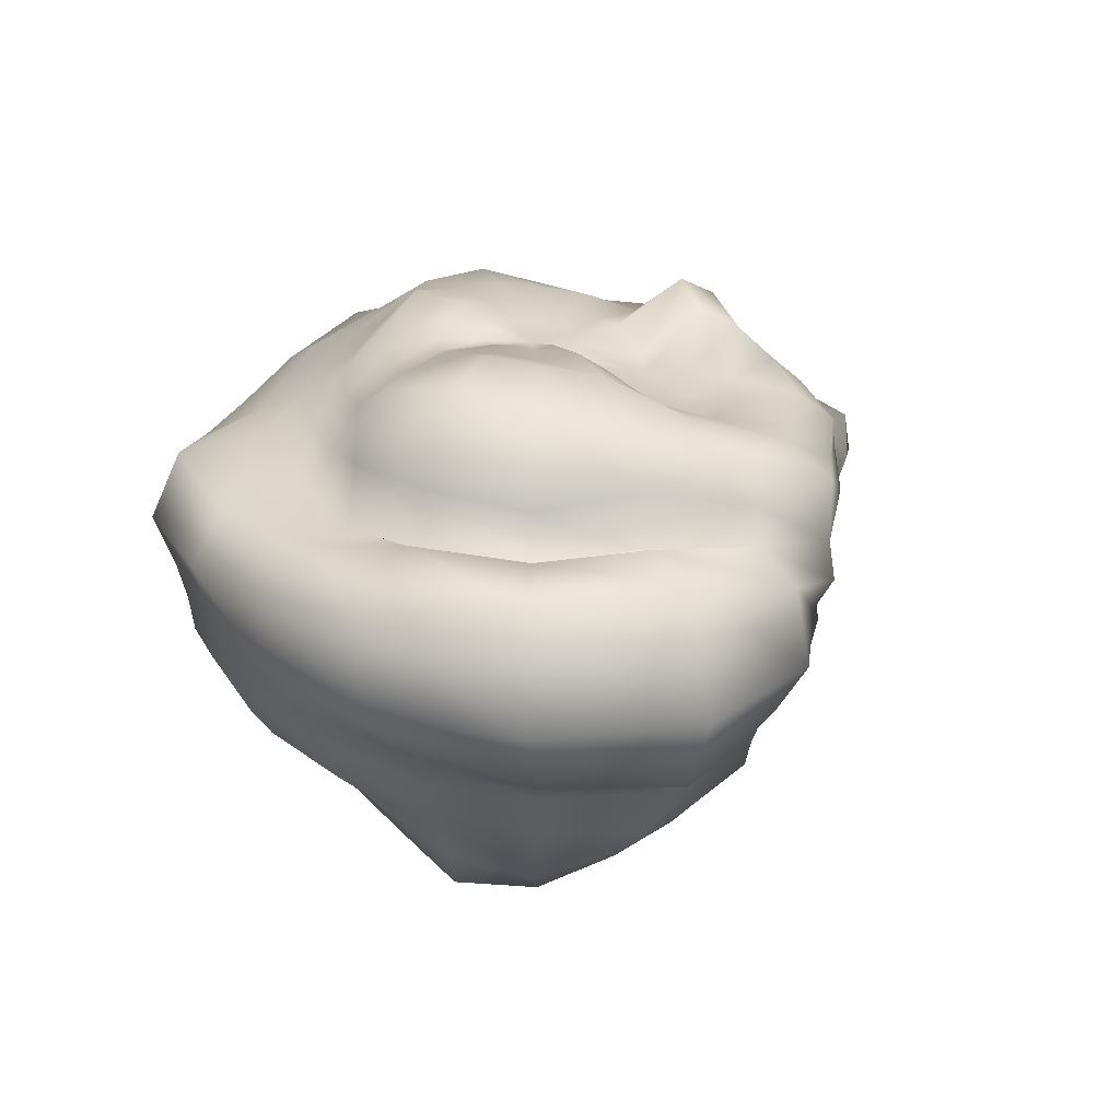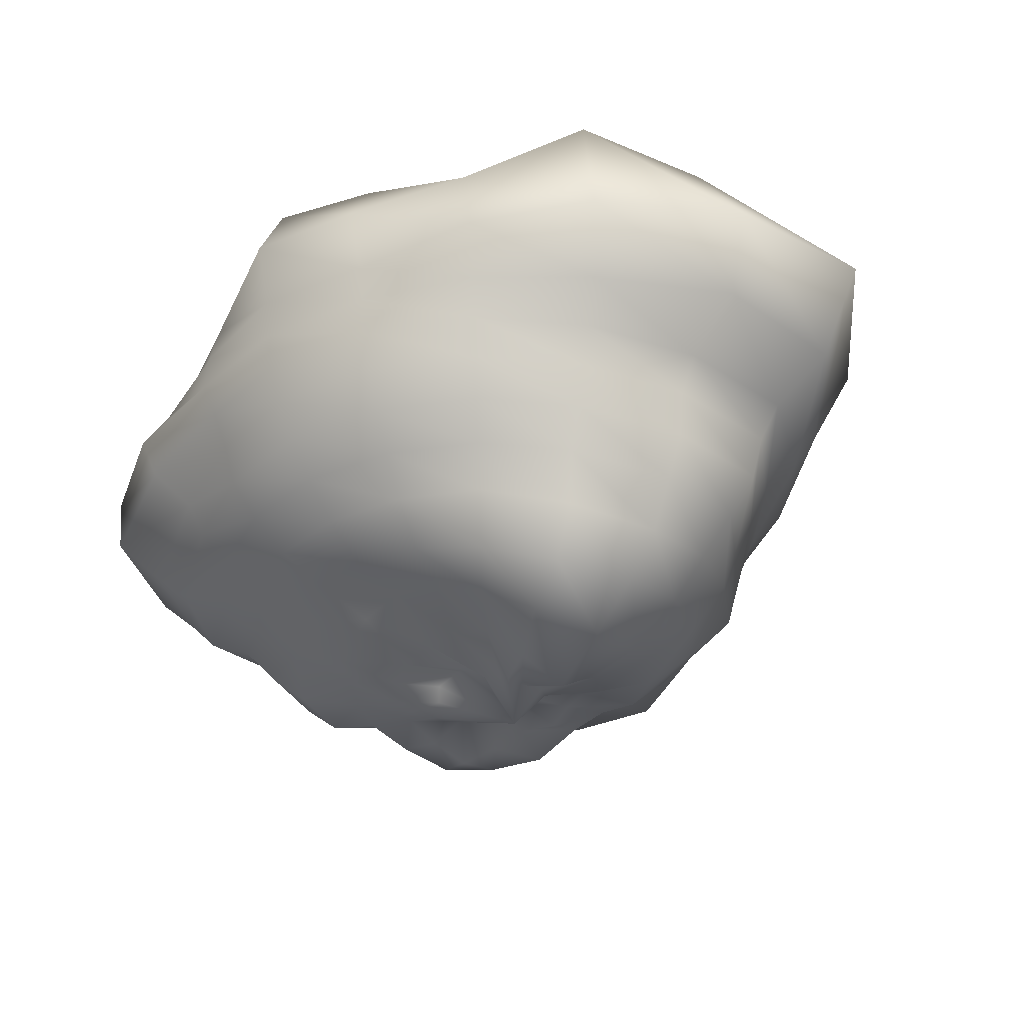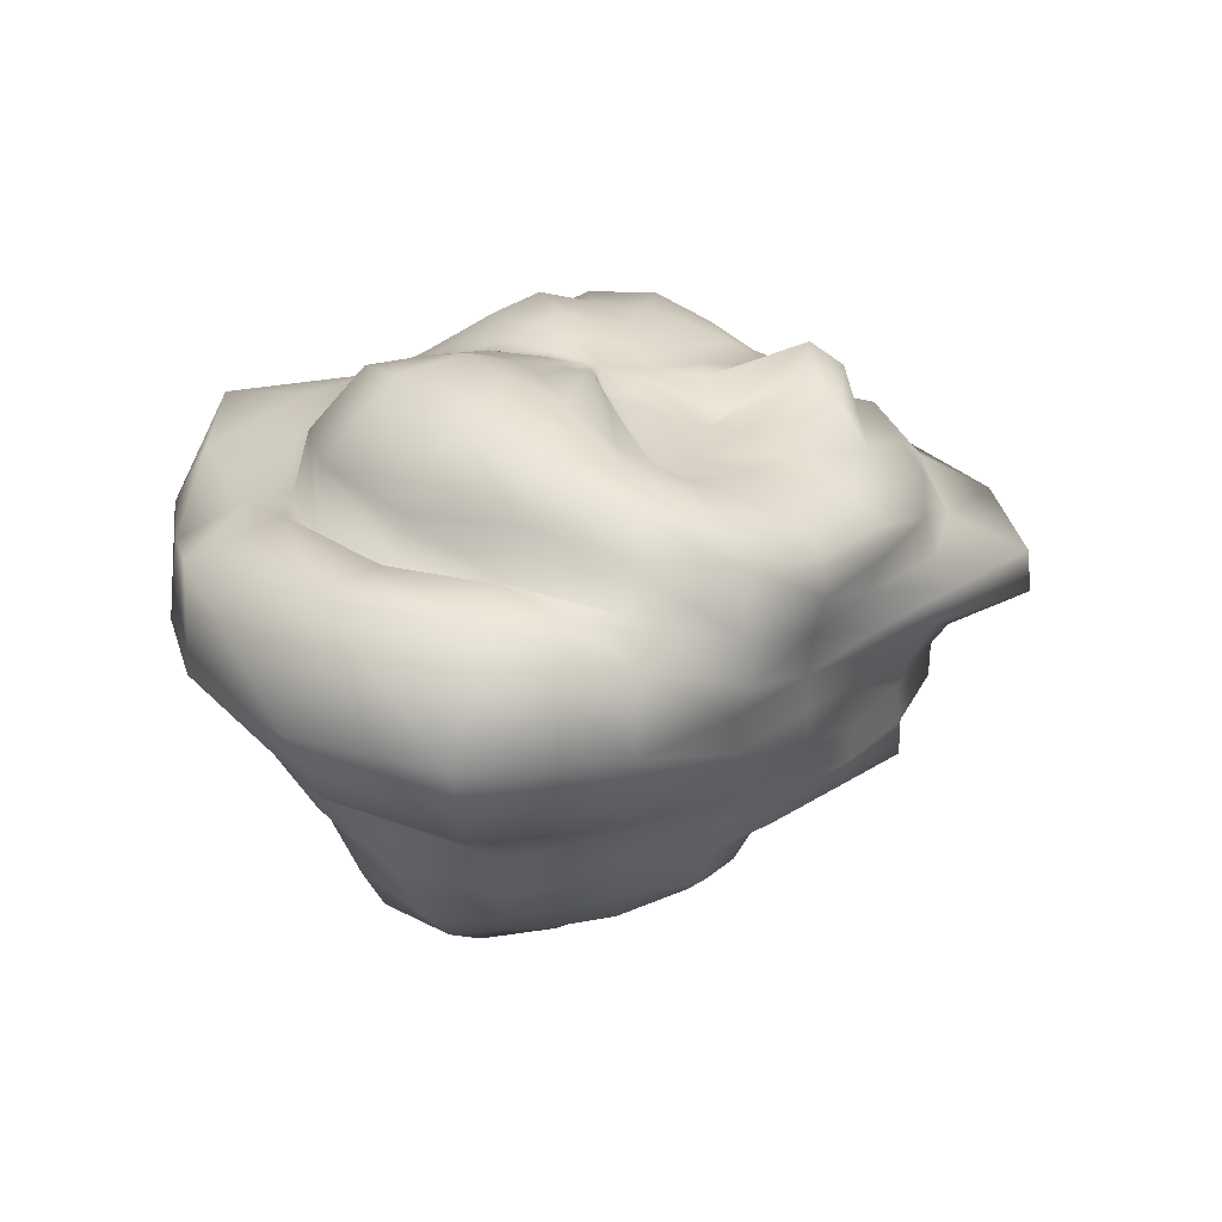
<metadata>
{"format":"obj","ext":"obj","renderer":"f3d","projection":"perspective","resolution":1024,"background":"white","views":[{"elev":30.3,"azim":54.3,"up":"+Y"},{"elev":-35.2,"azim":20.2,"up":"+Y"},{"elev":28.5,"azim":86.1,"up":"+Y"}]}
</metadata>
<code>
o sphere9
v 1.82 9.514 0.1429
v 1.614 9.917 0.4157
v 1.218 9.745 1.113
v 0.7406 9.814 1.538
v 0.1776 9.728 1.842
v -0.4837 9.542 1.962
v -1.002 9.304 1.883
v -1.435 9.354 1.623
v -1.793 9.608 1.131
v -2.02 9.615 0.5172
v -2.077 9.527 -0.103
v -1.977 9.419 -0.7063
v -1.723 9.259 -1.224
v -1.356 9.131 -1.66
v -0.8959 9.026 -1.961
v -0.3976 8.964 -2.059
v 0.2305 9.108 -1.964
v 0.784 9.048 -1.627
v 1.234 8.78 -1.091
v 1.648 8.739 -0.2317
v 4.309 9.797 -0.09774
v 3.84 10.52 0.8228
v 2.955 10.28 2.256
v 1.956 10.42 3.168
v 0.7986 10.17 3.862
v -0.5358 9.841 4.068
v -1.562 9.35 3.826
v -2.522 9.399 3.278
v -3.335 9.701 2.314
v -3.905 9.882 1.073
v -4.008 9.633 -0.1892
v -3.793 9.434 -1.446
v -3.255 9.106 -2.515
v -2.5 8.858 -3.435
v -1.517 8.658 -4.118
v -0.7333 8.534 -4.447
v 0.4998 7.532 -4.837
v 2.051 7.515 -3.879
v 3.179 8.688 -2.143
v 3.908 8.472 -0.8723
v 7.569 9.552 -0.1879
v 6.493 10.8 1.553
v 5.012 11.2 3.477
v 3.406 11.43 4.978
v 1.669 10.64 6.348
v -0.3241 9.593 6.404
v -2.012 9.027 5.882
v -3.623 8.946 4.986
v -5.08 9.499 3.715
v -6.221 9.844 1.885
v -6.216 9.39 -0.174
v -5.872 9.216 -2.17
v -4.988 8.885 -3.88
v -3.865 8.545 -5.444
v -2.165 8.165 -6.617
v -0.9801 9.665 -8.114
v 0.4266 8.93 -8.012
v 3.093 7.893 -5.339
v 5.436 8.04 -3.282
v 6.625 7.867 -1.819
v 9.856 9.744 -0.2837
v 9.926 10.4 2.705
v 7.58 10.58 5.327
v 5.124 11.39 7.432
v 2.163 10.53 8.611
v -0.3572 8.81 8.377
v -2.552 8.181 7.693
v -4.674 8.133 6.394
v -6.354 8.038 4.536
v -7.733 8.106 2.348
v -8.741 8.81 -0.2005
v -8.296 8.861 -2.876
v -6.726 8.195 -4.956
v -4.774 7.766 -6.443
v -2.598 7.999 -7.69
v -0.3482 8.929 -9.359
v 1.892 8.278 -8.957
v 4.407 7.533 -6.526
v 6.755 7.988 -4.889
v 8.145 8.395 -2.674
v 12.31 9.191 -0.4518
v 11.37 8.388 3.346
v 9.788 8.24 7.351
v 6.697 8.775 10.18
v 3.116 8.451 10.73
v -0.1035 7.27 9.717
v -2.934 6.93 9.076
v -5.706 6.953 7.831
v -7.891 6.947 5.616
v -9.593 6.993 3.022
v -10.76 7.351 -0.03375
v -10.24 7.351 -3.311
v -8.187 6.812 -5.814
v -5.698 6.747 -7.703
v -3.01 6.996 -9.176
v -0.005414 7.087 -9.943
v 3.181 7.082 -9.845
v 6.234 7.071 -8.581
v 8.62 7.136 -6.26
v 10.98 8.436 -3.577
v 13.65 7.733 -0.3249
v 11.75 6.364 3.835
v 9.915 6.002 7.363
v 7.193 6.221 10.44
v 3.65 6.095 11.43
v 0.09919 6.566 11.4
v -3.498 7.021 10.98
v -6.77 6.24 9.243
v -9.327 5.806 6.676
v -11.54 5.878 3.75
v -12.39 6.183 -0.04049
v -11.8 6.183 -3.79
v -9.71 5.629 -6.965
v -6.626 5.484 -8.951
v -3.47 5.744 -10.64
v -0.01435 5.855 -11.63
v 3.62 5.833 -11.08
v 7.133 5.878 -9.818
v 9.971 6.034 -7.224
v 13.34 7.49 -4.256
v 14.09 6.281 -0.09916
v 12.81 6.929 4.004
v 11.01 6.905 8.114
v 7.809 7.31 11.52
v 3.766 5.956 13.04
v -0.1322 6.309 14.83
v -4.491 6.713 14.28
v -8.105 5.126 11.07
v -10.81 4.54 7.856
v -13.04 4.737 4.247
v -14.35 5.293 0.00858
v -13.37 5.095 -4.238
v -10.78 4.484 -7.808
v -7.477 4.419 -10.2
v -3.823 4.468 -11.82
v 0.02029 4.452 -12.6
v 3.797 4.427 -12
v 7.179 4.65 -9.948
v 10.47 4.785 -7.388
v 13.42 4.831 -4.256
v 16.17 5.418 -0.2409
v 16.02 7.21 4.753
v 13.4 6.91 10.23
v 9.718 6.694 14.91
v 4.584 4.893 15.7
v -0.2938 4.043 16.13
v -4.855 4.021 15.49
v -8.559 3.251 11.75
v -11.68 3.126 8.462
v -14.03 3.323 4.602
v -15.27 3.694 0.01155
v -14.24 3.497 -4.514
v -11.74 3.227 -8.598
v -8.505 3.673 -12.02
v -4.329 3.179 -13.3
v 0.1296 2.739 -13.64
v 3.961 2.947 -12.47
v 6.725 2.954 -9.542
v 10.07 3.083 -7.001
v 13.64 3.13 -4.417
v 17.11 2.498 -0.1799
v 19.02 3.438 6.018
v 15.51 2.961 11.53
v 10.15 2.379 15.08
v 5.121 1.9 16.06
v -0.09338 1.511 15.44
v -4.7 1.559 14.7
v -8.744 1.591 12.05
v -12.32 1.672 8.902
v -14.55 1.758 4.808
v -15.66 1.975 -0.07151
v -15.02 1.896 -4.789
v -12.28 1.764 -8.927
v -8.679 2.375 -12.52
v -4.273 1.64 -16.17
v 0.2924 1.129 -16.87
v 4.404 1.829 -13.29
v 7.019 1.506 -9.881
v 9.875 1.333 -6.894
v 12.95 1.564 -4.024
v 15.42 -0.3917 -0.07381
v 17.25 -0.493 5.578
v 14.55 -0.1749 10.4
v 9.528 -0.07775 13.23
v 4.855 -0.1179 14.99
v -0.01465 -0.05873 15.23
v -4.65 -0.01125 14.34
v -8.817 6.123e-16 12.14
v -13.15 -0.08258 9.543
v -16.42 -0.1787 5.559
v -17.3 -0.1936 -0.08356
v -15.35 0.05563 -4.8
v -12.03 0.1847 -8.736
v -8.358 0.5512 -11.8
v -4.171 0.3247 -16.22
v 0.5173 -0.581 -17.02
v 4.244 0.1741 -12.57
v 6.792 0.4378 -9.474
v 9.883 -0.1023 -6.952
v 12.8 -0.04887 -3.971
v 14.44 -1.785 0.06102
v 14.85 -1.917 4.696
v 12.41 -1.776 8.986
v 8.85 -1.609 12.17
v 4.618 -1.601 14.24
v -0.008059 -1.601 14.97
v -4.593 -1.576 14.17
v -8.446 -1.242 11.61
v -12.68 -1.592 9.001
v -16.26 -2.341 5.427
v -16.75 -2.257 -0.02955
v -14.45 -1.654 -4.53
v -11.67 -1.395 -8.524
v -8.52 -1.237 -11.69
v -4.363 -1.326 -13.53
v 0.2174 -2.127 -13.9
v 3.677 -1.758 -11.7
v 6.525 -1.252 -9.16
v 9.943 -1.495 -7.083
v 12.66 -1.59 -3.916
v 13.04 -3.2 0.2929
v 13.97 -3.303 4.424
v 11.67 -3.151 8.456
v 8.385 -3.09 11.54
v 4.408 -3.09 13.57
v 8.735e-16 -3.09 14.27
v -4.408 -3.09 13.57
v -8.07 -2.745 11.11
v -11.36 -2.94 8.013
v -14.47 -4.085 4.535
v -15.03 -3.89 0.06748
v -13.5 -3.061 -4.369
v -11.38 -3.009 -8.236
v -8.192 -2.998 -11.22
v -4.307 -3.071 -13.04
v -0.08935 -3.154 -13.32
v 3.267 -3.122 -11.36
v 6.546 -2.984 -9.165
v 9.323 -2.921 -6.618
v 11.46 -3.014 -3.424
v 12.26 -4.618 0.2577
v 13.48 -5.135 4.384
v 11.45 -5.11 8.262
v 7.956 -4.682 10.98
v 4.155 -4.591 12.77
v 8.184e-16 -4.54 13.37
v -4.13 -4.54 12.71
v -7.759 -4.466 10.71
v -10.72 -4.466 7.757
v -13.27 -5.096 4.177
v -13.93 -5.096 0.04746
v -12.66 -4.487 -4.102
v -10.71 -4.453 -7.775
v -7.775 -4.476 -10.69
v -4.09 -4.495 -12.57
v 0.008198 -4.525 -13.29
v 3.528 -4.468 -11.58
v 6.45 -4.413 -9.166
v 8.868 -4.392 -6.377
v 10.9 -4.463 -3.268
v 11.45 -5.885 0.1523
v 12.35 -6.656 4.129
v 10.73 -6.786 7.709
v 7.324 -6.113 10.07
v 3.775 -5.929 11.6
v 7.431e-16 -5.878 12.14
v -3.75 -5.878 11.54
v -7.09 -5.827 9.774
v -9.729 -5.765 7.066
v -11.5 -5.816 3.726
v -12.14 -5.878 1.486e-15
v -11.49 -5.825 -3.722
v -9.764 -5.825 -7.105
v -7.094 -5.671 -9.702
v -3.711 -5.671 -11.43
v -2.229e-15 -5.878 -12.14
v 3.75 -5.878 -11.54
v 6.189 -5.769 -8.793
v 8.454 -5.744 -6.113
v 10.52 -5.804 -3.243
v 10.84 -7.394 0.004941
v 10.88 -8.036 3.489
v 9.807 -8.714 7.019
v 7.042 -8.315 9.488
v 3.466 -7.382 10.4
v -0.01574 -7.205 10.69
v -3.293 -7.205 10.17
v -6.234 -7.071 8.581
v -8.481 -6.96 6.18
v -9.928 -6.912 3.2
v -10.79 -7.433 -0.06032
v -10.37 -7.562 -3.309
v -8.597 -7.084 -6.191
v -6.155 -6.74 -8.375
v -3.143 -6.665 -9.083
v -0.1748 -6.865 -9.406
v 2.711 -6.839 -8.777
v 5.154 -6.819 -7.16
v 7.506 -6.886 -5.27
v 10.13 -7.139 -3.293
v 9.402 -9.128 -0.06014
v 9.413 -9.575 2.919
v 8.563 -10.26 6.249
v 6.177 -10.37 8.701
v 3.1 -9.434 9.288
v 0.1695 -8.733 9.155
v -2.729 -8.377 8.544
v -5.072 -8.093 7.059
v -7.101 -8.266 5.084
v -8.301 -8.342 2.643
v -9.117 -8.929 -0.1615
v -8.728 -9.08 -2.696
v -7.03 -8.254 -4.911
v -5.063 -8.086 -6.652
v -2.752 -8.462 -7.893
v -0.1484 -8.621 -8.215
v 2.247 -8.134 -7.249
v 4.352 -8.246 -6.108
v 6.542 -8.645 -4.807
v 8.401 -8.727 -2.798
v 7.398 -10.21 -0.05777
v 7.348 -11.01 2.113
v 6.604 -11.89 5.026
v 4.614 -11.31 6.988
v 2.329 -10.14 7.203
v 0.2497 -9.412 7.092
v -1.844 -8.826 6.39
v -3.74 -9.004 5.26
v -5.597 -9.772 3.705
v -6.081 -9.617 1.622
v -6.457 -9.639 -0.2817
v -6.481 -9.801 -2.006
v -5.668 -10.12 -4.005
v -4.261 -10.7 -5.49
v -2.285 -10.57 -6.473
v -0.1337 -10.23 -6.881
v 1.863 -9.505 -6.052
v 3.537 -9.463 -5.055
v 5.287 -9.924 -4.073
v 6.712 -9.997 -2.348
v 4.843 -10.75 0.0229
v 4.779 -11.44 1.17
v 4.382 -12.81 3.1
v 3.164 -11.85 4.549
v 1.614 -10.38 4.699
v 0.3142 -10.46 4.924
v -1.035 -10.49 4.503
v -2.529 -10.54 3.493
v -3.598 -10.56 2.334
v -3.891 -10.78 1.003
v -4.22 -10.77 -0.1378
v -4.235 -10.44 -1.21
v -3.6 -11.02 -2.474
v -2.57 -11.73 -3.483
v -1.283 -10.98 -3.956
v -0.1155 -10.06 -4.338
v 1.397 -10.02 -4.461
v 2.435 -9.834 -3.423
v 3.452 -9.853 -2.541
v 4.594 -10.5 -1.547
v 2.403 -10.82 0.0263
v 2.197 -10.63 0.5682
v 1.942 -11.17 1.168
v 1.603 -11.24 2.026
v 1.295 -11.04 2.471
v 0.7976 -11.4 2.663
v 0.2044 -10.57 2.161
v -0.8984 -10.1 1.527
v -1.926 -10.48 1.223
v -2.111 -11 0.7738
v -2.494 -11.31 0.0671
v -2.484 -11.01 -0.8133
v -1.832 -10.73 -1.337
v -1.016 -10.44 -1.548
v -0.4779 -10.09 -1.835
v -0.0202 -9.637 -2.067
v 0.6855 -9.96 -2.126
v 1.247 -10.04 -1.783
v 1.7 -9.904 -1.388
v 2.232 -10.59 -0.9169
v -0.3829 9.123 0.002513
v 0.9064 -11.88 -0.6578
g sphere9_default
f 1 21 40 20
f 1 381 2
f 2 22 21 1
f 2 381 3
f 3 23 22 2
f 3 381 4
f 4 24 23 3
f 4 381 5
f 5 25 24 4
f 5 381 6
f 6 26 25 5
f 6 381 7
f 7 27 26 6
f 7 381 8
f 8 28 27 7
f 8 381 9
f 9 29 28 8
f 9 381 10
f 10 30 29 9
f 10 381 11
f 11 31 30 10
f 11 381 12
f 12 32 31 11
f 12 381 13
f 13 33 32 12
f 13 381 14
f 14 34 33 13
f 14 381 15
f 15 35 34 14
f 15 381 16
f 16 36 35 15
f 16 381 17
f 17 37 36 16
f 17 381 18
f 18 38 37 17
f 18 381 19
f 19 39 38 18
f 19 381 20
f 20 40 39 19
f 20 381 1
f 21 41 60 40
f 22 42 41 21
f 23 43 42 22
f 24 44 43 23
f 25 45 44 24
f 26 46 45 25
f 27 47 46 26
f 28 48 47 27
f 29 49 48 28
f 30 50 49 29
f 31 51 50 30
f 32 52 51 31
f 33 53 52 32
f 34 54 53 33
f 35 55 54 34
f 36 56 55 35
f 37 57 56 36
f 38 58 57 37
f 39 59 58 38
f 40 60 59 39
f 41 61 80 60
f 42 62 61 41
f 43 63 62 42
f 44 64 63 43
f 45 65 64 44
f 46 66 65 45
f 47 67 66 46
f 48 68 67 47
f 49 69 68 48
f 50 70 69 49
f 51 71 70 50
f 52 72 71 51
f 53 73 72 52
f 54 74 73 53
f 55 75 74 54
f 56 76 75 55
f 57 77 76 56
f 58 78 77 57
f 59 79 78 58
f 60 80 79 59
f 61 81 100 80
f 62 82 81 61
f 63 83 82 62
f 64 84 83 63
f 65 85 84 64
f 66 86 85 65
f 67 87 86 66
f 68 88 87 67
f 69 89 88 68
f 70 90 89 69
f 71 91 90 70
f 72 92 91 71
f 73 93 92 72
f 74 94 93 73
f 75 95 94 74
f 76 96 95 75
f 77 97 96 76
f 78 98 97 77
f 79 99 98 78
f 80 100 99 79
f 81 101 120 100
f 82 102 101 81
f 83 103 102 82
f 84 104 103 83
f 85 105 104 84
f 86 106 105 85
f 87 107 106 86
f 88 108 107 87
f 89 109 108 88
f 90 110 109 89
f 91 111 110 90
f 92 112 111 91
f 93 113 112 92
f 94 114 113 93
f 95 115 114 94
f 96 116 115 95
f 97 117 116 96
f 98 118 117 97
f 99 119 118 98
f 100 120 119 99
f 101 121 140 120
f 102 122 121 101
f 103 123 122 102
f 104 124 123 103
f 105 125 124 104
f 106 126 125 105
f 107 127 126 106
f 108 128 127 107
f 109 129 128 108
f 110 130 129 109
f 111 131 130 110
f 112 132 131 111
f 113 133 132 112
f 114 134 133 113
f 115 135 134 114
f 116 136 135 115
f 117 137 136 116
f 118 138 137 117
f 119 139 138 118
f 120 140 139 119
f 121 141 160 140
f 122 142 141 121
f 123 143 142 122
f 124 144 143 123
f 125 145 144 124
f 126 146 145 125
f 127 147 146 126
f 128 148 147 127
f 129 149 148 128
f 130 150 149 129
f 131 151 150 130
f 132 152 151 131
f 133 153 152 132
f 134 154 153 133
f 135 155 154 134
f 136 156 155 135
f 137 157 156 136
f 138 158 157 137
f 139 159 158 138
f 140 160 159 139
f 141 161 180 160
f 142 162 161 141
f 143 163 162 142
f 144 164 163 143
f 145 165 164 144
f 146 166 165 145
f 147 167 166 146
f 148 168 167 147
f 149 169 168 148
f 150 170 169 149
f 151 171 170 150
f 152 172 171 151
f 153 173 172 152
f 154 174 173 153
f 155 175 174 154
f 156 176 175 155
f 157 177 176 156
f 158 178 177 157
f 159 179 178 158
f 160 180 179 159
f 161 181 200 180
f 162 182 181 161
f 163 183 182 162
f 164 184 183 163
f 165 185 184 164
f 166 186 185 165
f 167 187 186 166
f 168 188 187 167
f 169 189 188 168
f 170 190 189 169
f 171 191 190 170
f 172 192 191 171
f 173 193 192 172
f 174 194 193 173
f 175 195 194 174
f 176 196 195 175
f 177 197 196 176
f 178 198 197 177
f 179 199 198 178
f 180 200 199 179
f 181 201 220 200
f 182 202 201 181
f 183 203 202 182
f 184 204 203 183
f 185 205 204 184
f 186 206 205 185
f 187 207 206 186
f 188 208 207 187
f 189 209 208 188
f 190 210 209 189
f 191 211 210 190
f 192 212 211 191
f 193 213 212 192
f 194 214 213 193
f 195 215 214 194
f 196 216 215 195
f 197 217 216 196
f 198 218 217 197
f 199 219 218 198
f 200 220 219 199
f 201 221 240 220
f 202 222 221 201
f 203 223 222 202
f 204 224 223 203
f 205 225 224 204
f 206 226 225 205
f 207 227 226 206
f 208 228 227 207
f 209 229 228 208
f 210 230 229 209
f 211 231 230 210
f 212 232 231 211
f 213 233 232 212
f 214 234 233 213
f 215 235 234 214
f 216 236 235 215
f 217 237 236 216
f 218 238 237 217
f 219 239 238 218
f 220 240 239 219
f 221 241 260 240
f 222 242 241 221
f 223 243 242 222
f 224 244 243 223
f 225 245 244 224
f 226 246 245 225
f 227 247 246 226
f 228 248 247 227
f 229 249 248 228
f 230 250 249 229
f 231 251 250 230
f 232 252 251 231
f 233 253 252 232
f 234 254 253 233
f 235 255 254 234
f 236 256 255 235
f 237 257 256 236
f 238 258 257 237
f 239 259 258 238
f 240 260 259 239
f 241 261 280 260
f 242 262 261 241
f 243 263 262 242
f 244 264 263 243
f 245 265 264 244
f 246 266 265 245
f 247 267 266 246
f 248 268 267 247
f 249 269 268 248
f 250 270 269 249
f 251 271 270 250
f 252 272 271 251
f 253 273 272 252
f 254 274 273 253
f 255 275 274 254
f 256 276 275 255
f 257 277 276 256
f 258 278 277 257
f 259 279 278 258
f 260 280 279 259
f 261 281 300 280
f 262 282 281 261
f 263 283 282 262
f 264 284 283 263
f 265 285 284 264
f 266 286 285 265
f 267 287 286 266
f 268 288 287 267
f 269 289 288 268
f 270 290 289 269
f 271 291 290 270
f 272 292 291 271
f 273 293 292 272
f 274 294 293 273
f 275 295 294 274
f 276 296 295 275
f 277 297 296 276
f 278 298 297 277
f 279 299 298 278
f 280 300 299 279
f 281 301 320 300
f 282 302 301 281
f 283 303 302 282
f 284 304 303 283
f 285 305 304 284
f 286 306 305 285
f 287 307 306 286
f 288 308 307 287
f 289 309 308 288
f 290 310 309 289
f 291 311 310 290
f 292 312 311 291
f 293 313 312 292
f 294 314 313 293
f 295 315 314 294
f 296 316 315 295
f 297 317 316 296
f 298 318 317 297
f 299 319 318 298
f 300 320 319 299
f 301 321 340 320
f 302 322 321 301
f 303 323 322 302
f 304 324 323 303
f 305 325 324 304
f 306 326 325 305
f 307 327 326 306
f 308 328 327 307
f 309 329 328 308
f 310 330 329 309
f 311 331 330 310
f 312 332 331 311
f 313 333 332 312
f 314 334 333 313
f 315 335 334 314
f 316 336 335 315
f 317 337 336 316
f 318 338 337 317
f 319 339 338 318
f 320 340 339 319
f 321 341 360 340
f 322 342 341 321
f 323 343 342 322
f 324 344 343 323
f 325 345 344 324
f 326 346 345 325
f 327 347 346 326
f 328 348 347 327
f 329 349 348 328
f 330 350 349 329
f 331 351 350 330
f 332 352 351 331
f 333 353 352 332
f 334 354 353 333
f 335 355 354 334
f 336 356 355 335
f 337 357 356 336
f 338 358 357 337
f 339 359 358 338
f 340 360 359 339
f 341 361 380 360
f 342 362 361 341
f 343 363 362 342
f 344 364 363 343
f 345 365 364 344
f 346 366 365 345
f 347 367 366 346
f 348 368 367 347
f 349 369 368 348
f 350 370 369 349
f 351 371 370 350
f 352 372 371 351
f 353 373 372 352
f 354 374 373 353
f 355 375 374 354
f 356 376 375 355
f 357 377 376 356
f 358 378 377 357
f 359 379 378 358
f 360 380 379 359
f 361 382 380
f 362 382 361
f 363 382 362
f 364 382 363
f 365 382 364
f 366 382 365
f 367 382 366
f 368 382 367
f 369 382 368
f 370 382 369
f 371 382 370
f 372 382 371
f 373 382 372
f 374 382 373
f 375 382 374
f 376 382 375
f 377 382 376
f 378 382 377
f 379 382 378
f 380 382 379

</code>
